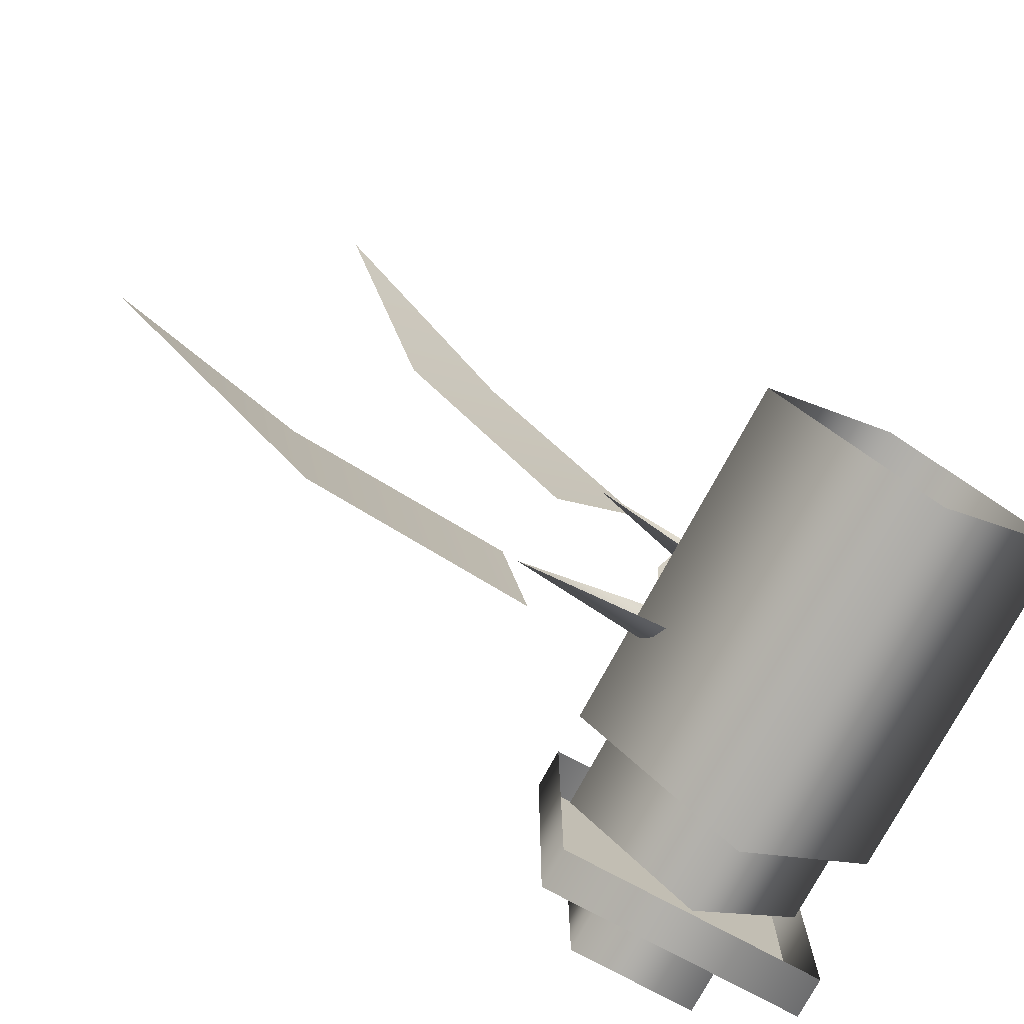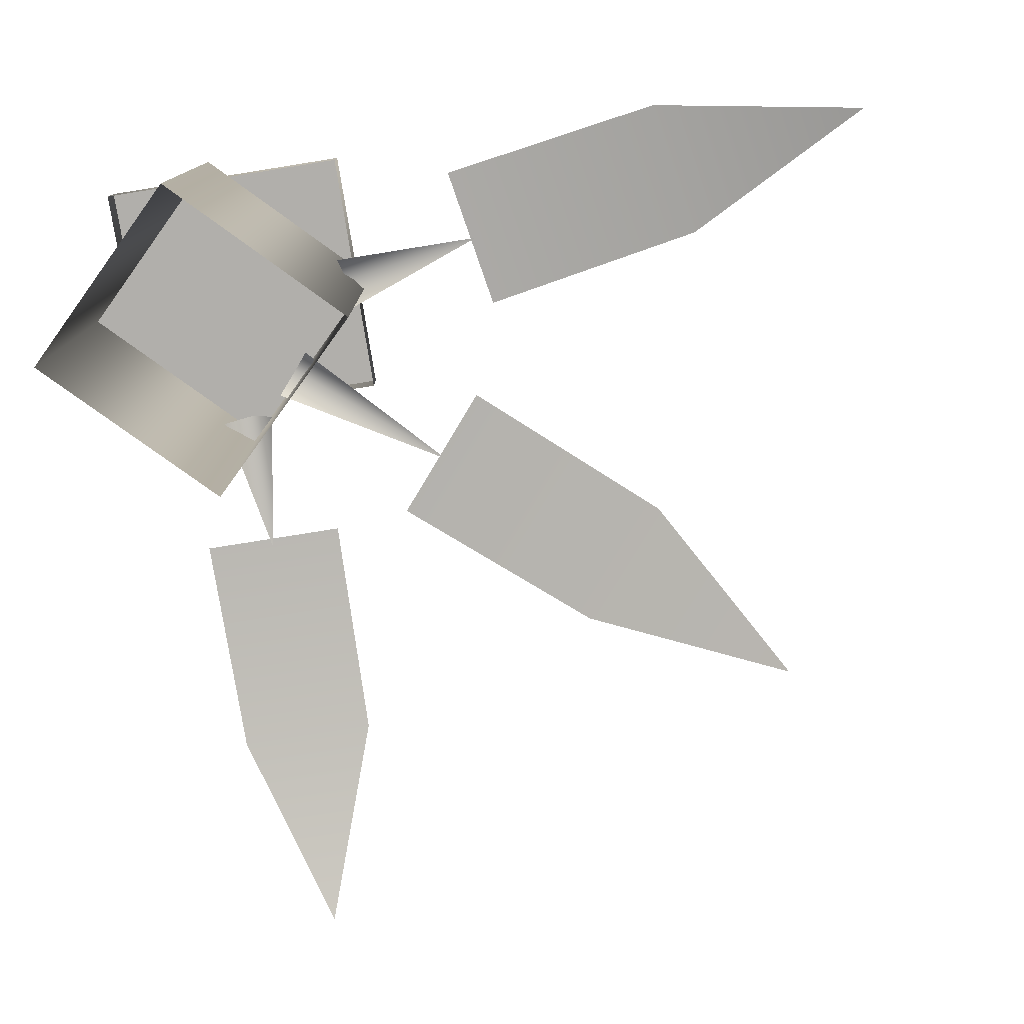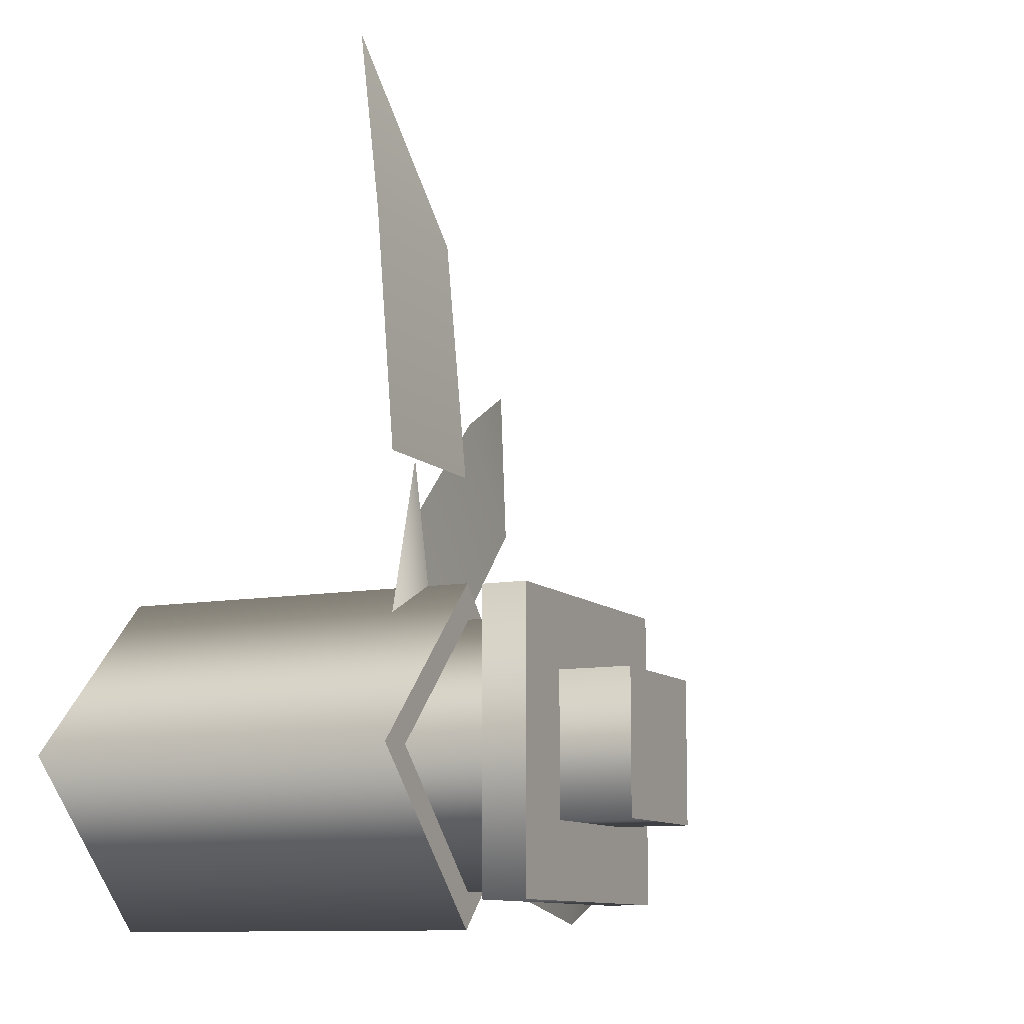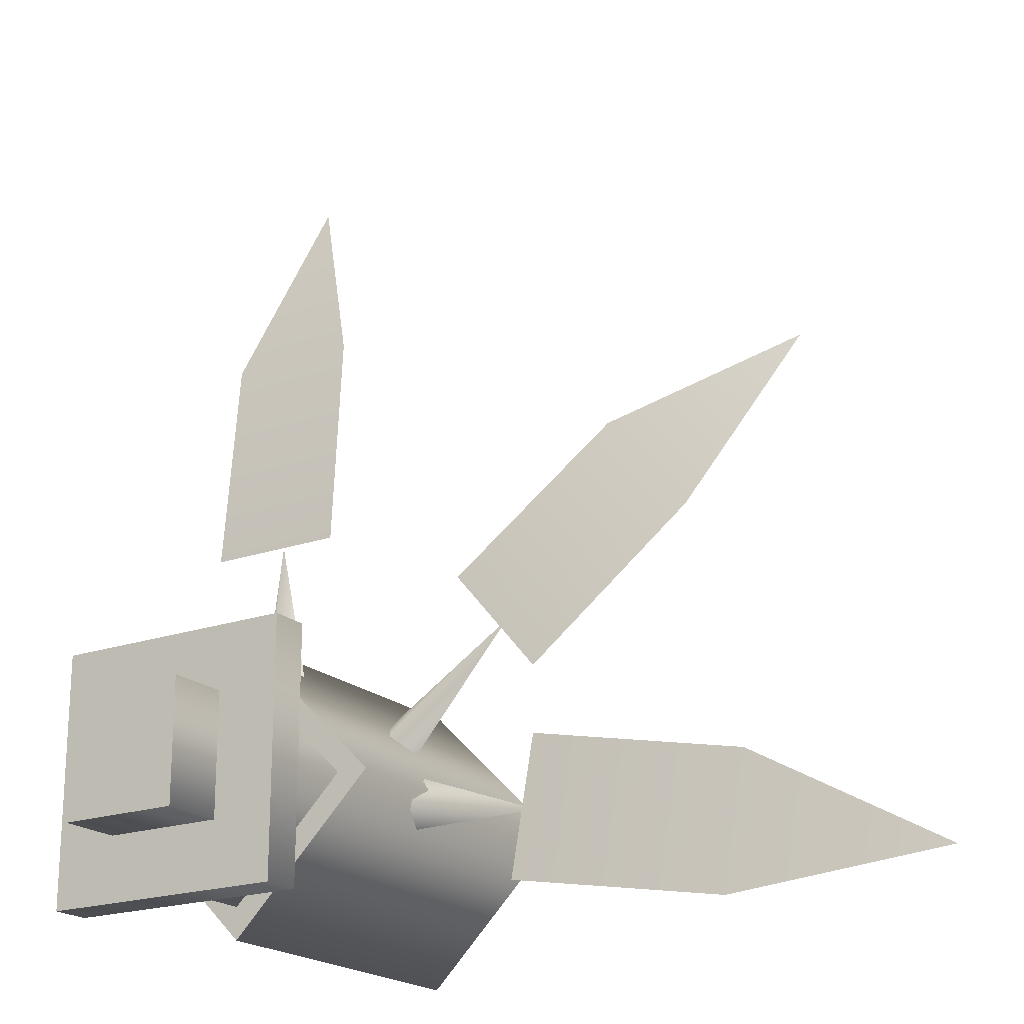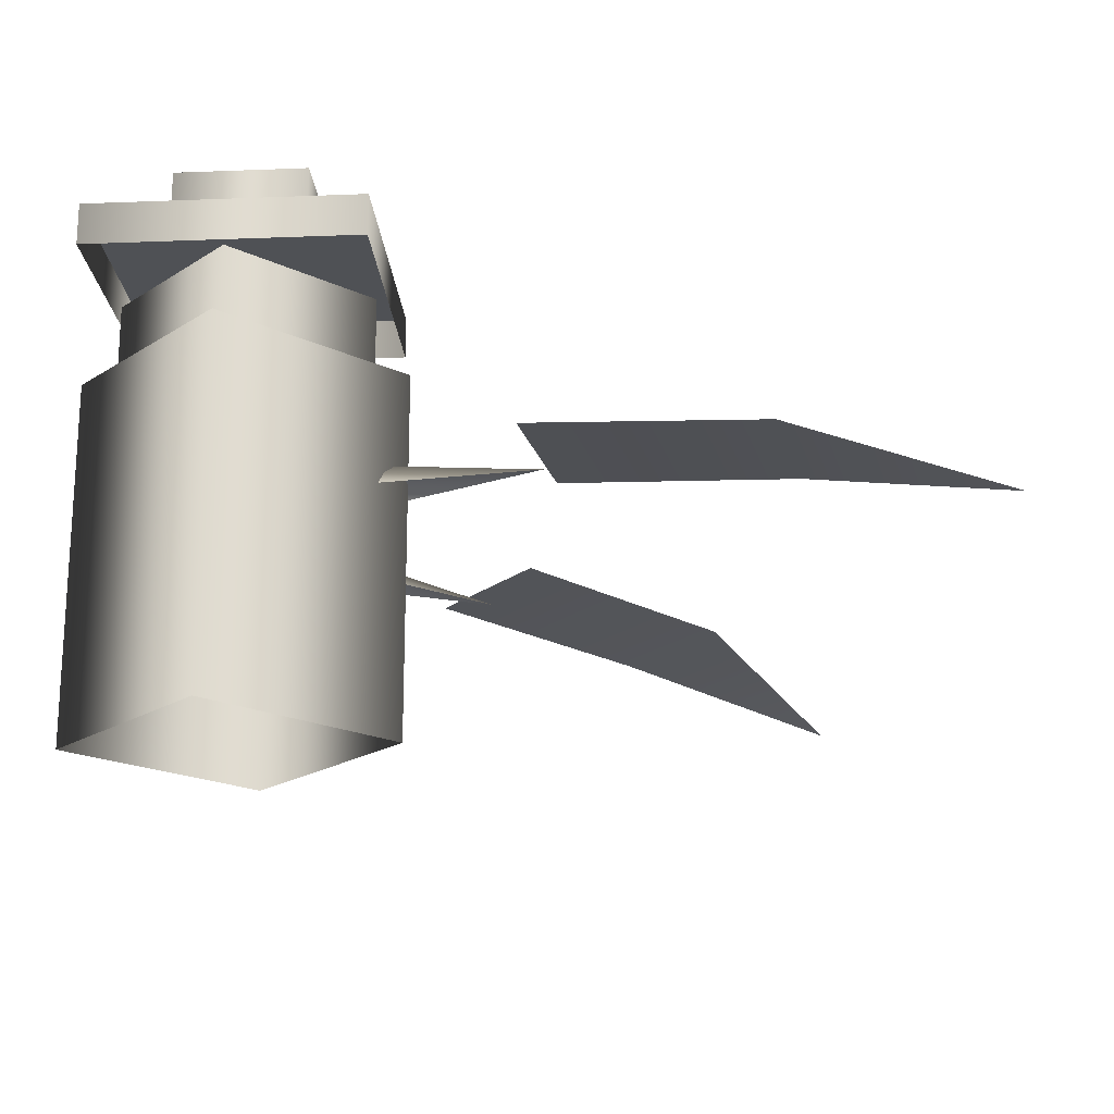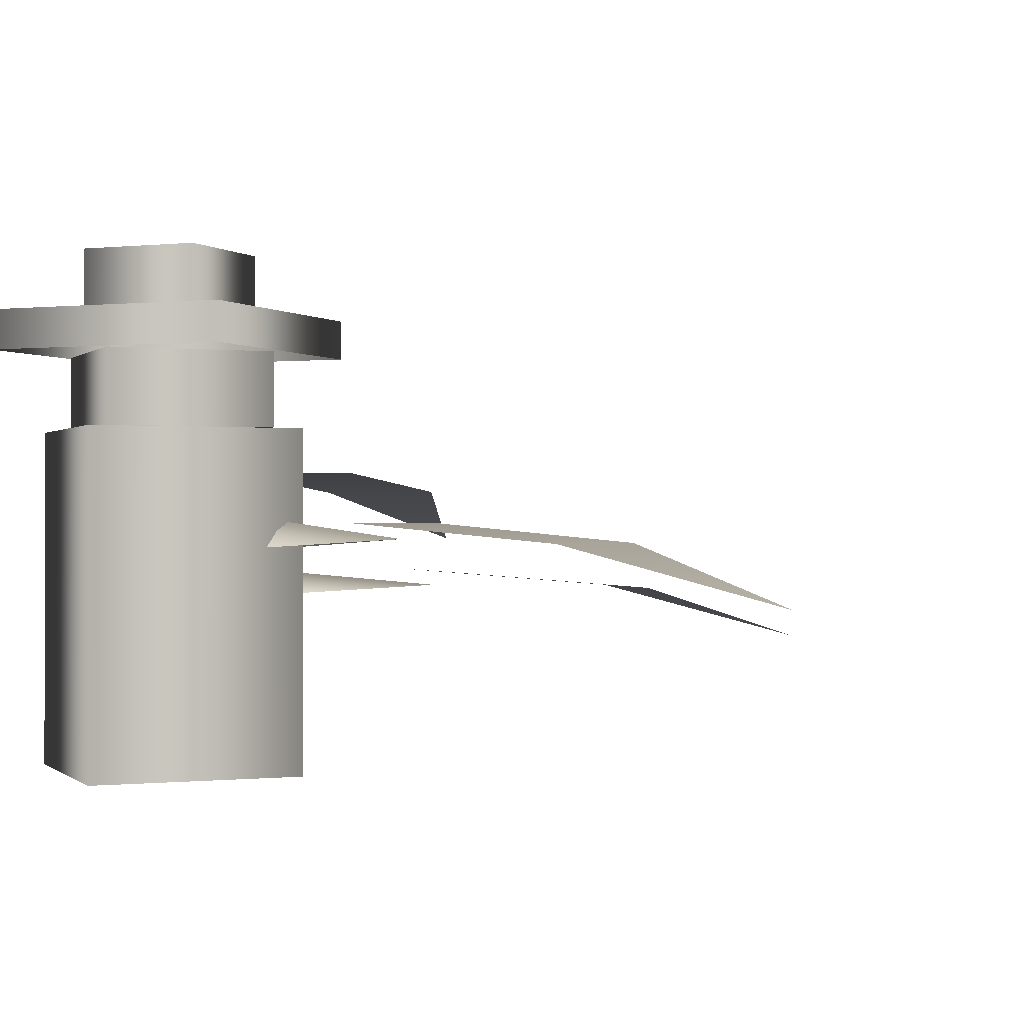
<metadata>
{"format":"obj","ext":"obj","renderer":"f3d","projection":"perspective","resolution":1024,"background":"white","views":[{"elev":-76.3,"azim":-28.4,"up":"+Z"},{"elev":-78.1,"azim":-170.9,"up":"+Y"},{"elev":-10.2,"azim":115.3,"up":"+Z"},{"elev":-20.3,"azim":-147.3,"up":"+Z"},{"elev":-20.0,"azim":-175.9,"up":"+Y"},{"elev":-0.3,"azim":-157.4,"up":"+Y"}]}
</metadata>
<code>
g Plant_Small_A_Red_LOD
v -0.03757 0.1268 0.06308
v -0.1495 0.133 0.1302
v -0.0494 0.1452 0.04899
v -0.0494 0.1452 0.04899
v -0.1495 0.133 0.1302
v -0.06123 0.1268 0.03489
v -0.09898 0.1623 0.01121
v -0.1966 0.1684 -0.0247
v -0.09578 0.1807 -0.006913
v -0.09578 0.1807 -0.006913
v -0.1966 0.1684 -0.0247
v -0.09259 0.1623 -0.02504
v 0.01814 0.2023 0.08887
v -0.0002595 0.2085 0.1913
v -0.0002595 0.2207 0.08887
v -0.0002595 0.2207 0.08887
v -0.0002595 0.2085 0.1913
v -0.01866 0.2023 0.08887
v -4.724e-09 4.724e-09 -0.1081
v -0.1081 0.2465 2.022e-08
v -0.1081 -4.13e-16 9.449e-09
v -4.724e-09 0.2465 -0.1081
v 0.1081 0 0
v 0.1081 0.2465 1.077e-08
v 1.289e-09 -4.724e-09 0.1081
v 1.289e-09 0.2465 0.1081
v -0.1081 -4.13e-16 9.449e-09
v 1.289e-09 0.2465 0.1081
v 1.289e-09 -4.724e-09 0.1081
v -0.1081 0.2465 2.022e-08
v -4.724e-09 0.2465 -0.1081
v 1.289e-09 0.2465 0.1081
v -0.1081 0.2465 2.022e-08
v 0.1081 0.2465 1.077e-08
v 0.09181 0.33 -0.09181
v -0.09181 0.3016 -0.09181
v 0.09181 0.3016 -0.09181
v -0.09181 0.33 -0.09181
v -0.09181 0.33 -0.09181
v -0.09181 0.3016 0.09181
v -0.09181 0.3016 -0.09181
v -0.09181 0.33 0.09181
v -0.09181 0.33 0.09181
v 0.09181 0.3016 0.09181
v -0.09181 0.3016 0.09181
v 0.09181 0.33 0.09181
v 0.09181 0.33 0.09181
v 0.09181 0.3016 -0.09181
v 0.09181 0.3016 0.09181
v 0.09181 0.33 -0.09181
v -0.09181 0.33 0.09181
v 0.09181 0.33 -0.09181
v 0.09181 0.33 0.09181
v -0.09181 0.33 -0.09181
v 0.04467 0.3759 -0.04467
v -0.04467 0.3759 0.04467
v -0.04467 0.3759 -0.04467
v 0.04467 0.3759 0.04467
v -0.3756 0.09015 0.3199
v -0.2997 0.1306 0.192
v -0.2365 0.1306 0.2673
v -0.1792 0.1438 0.08822
v -0.1133 0.1438 0.1667
v -0.3576 0.166 -0.003169
v -0.1836 0.1792 -0.07441
v -0.2014 0.1792 0.02649
v -0.3405 0.166 -0.09997
v -0.4874 0.1256 -0.07596
v 0.04889 0.2061 0.346
v -0.05149 0.2193 0.187
v 0.05097 0.2193 0.187
v -0.04941 0.2061 0.346
v -0.0002594 0.1657 0.4865
v -0.04467 0.3759 0.04467
v 0.04467 0.33 0.04467
v -0.04467 0.33 0.04467
v -0.04467 0.33 -0.04467
v 0.04467 0.3759 0.04467
v -0.04467 0.3759 -0.04467
v 0.04467 0.3759 -0.04467
v 0.04467 0.33 -0.04467
v 0 0.2475 0.08483
v -0.08483 0.3016 5.929e-08
v 0 0.3016 0.08483
v -0.08483 0.2475 5.692e-08
v 0.08483 0.2475 5.692e-08
v 0 0.3016 -0.08483
v 0.08483 0.3016 5.929e-08
v 0 0.2475 -0.08483
g Plant_Small_A_Red_LOD_0
f 3 2 1
f 6 5 4
f 9 8 7
f 12 11 10
f 15 14 13
f 18 17 16
f 21 20 19
f 22 19 20
f 19 22 23
f 24 23 22
f 23 24 25
f 26 25 24
f 29 28 27
f 30 27 28
f 33 32 31
f 34 31 32
f 37 36 35
f 38 35 36
f 41 40 39
f 42 39 40
f 45 44 43
f 46 43 44
f 49 48 47
f 50 47 48
f 53 52 51
f 54 51 52
f 57 56 55
f 58 55 56
f 61 60 59
f 60 61 62
f 63 62 61
f 66 65 64
f 67 64 65
f 64 67 68
f 71 70 69
f 72 69 70
f 69 72 73
f 76 75 74
f 76 74 77
f 78 74 75
f 79 77 74
f 78 75 80
f 77 79 81
f 80 81 79
f 81 80 75
f 84 83 82
f 85 82 83
f 82 86 84
f 83 87 85
f 88 84 86
f 89 85 87
f 86 89 88
f 87 88 89

</code>
